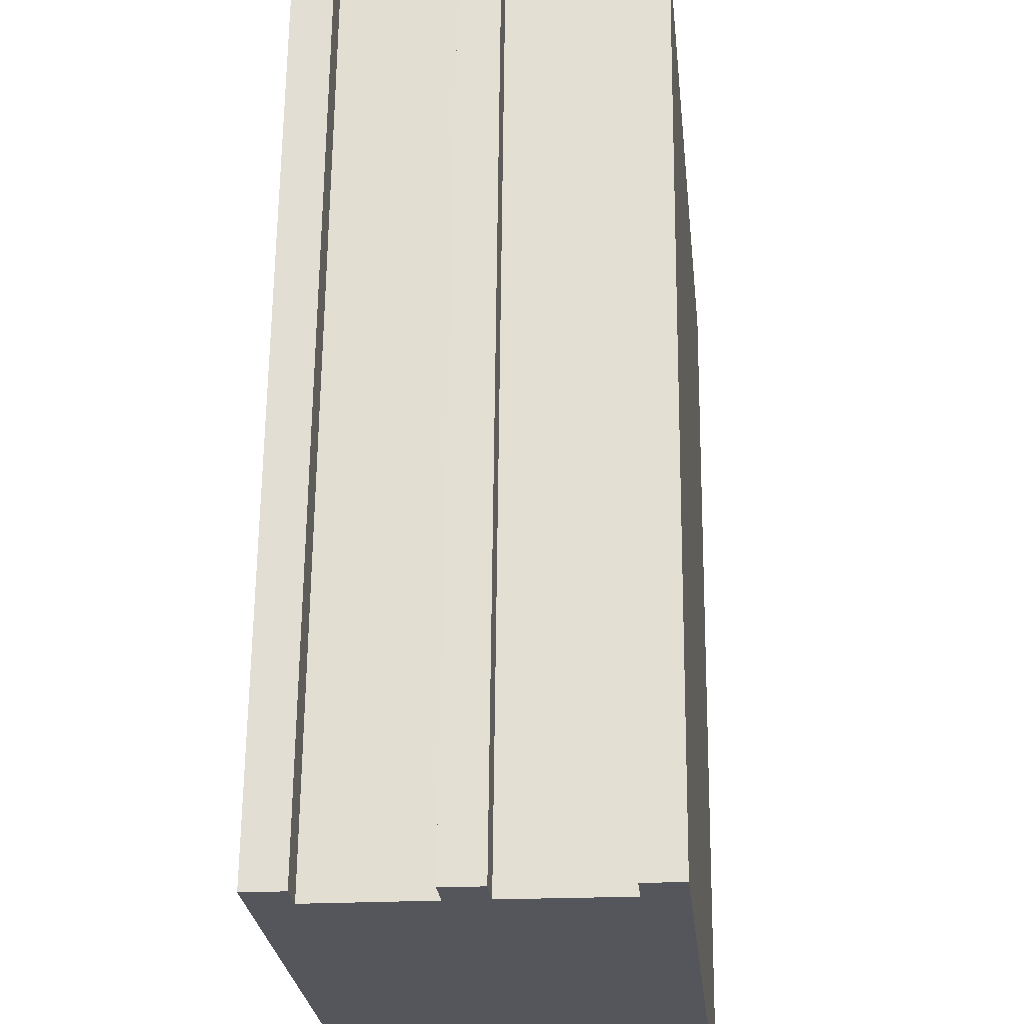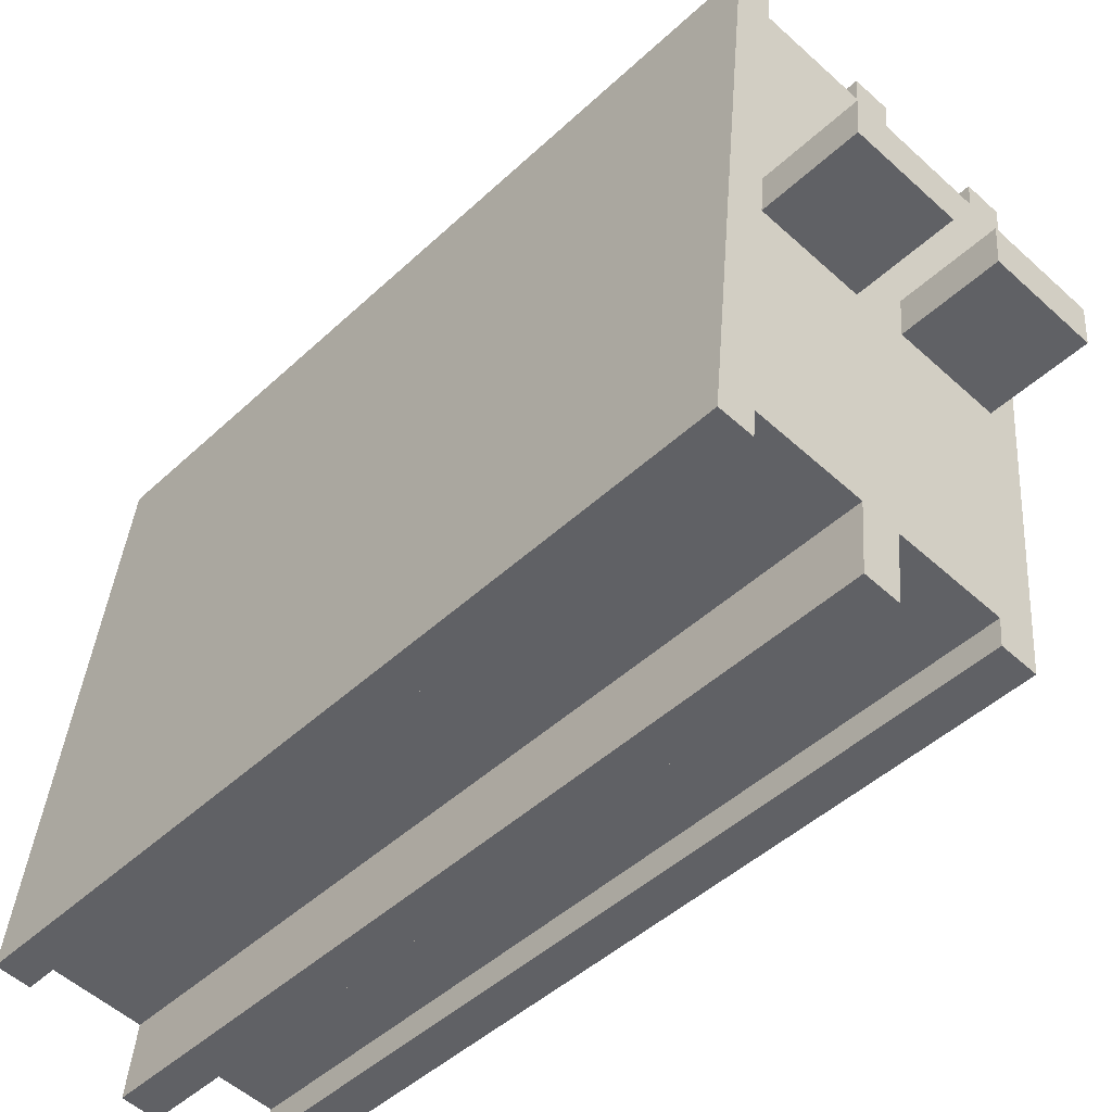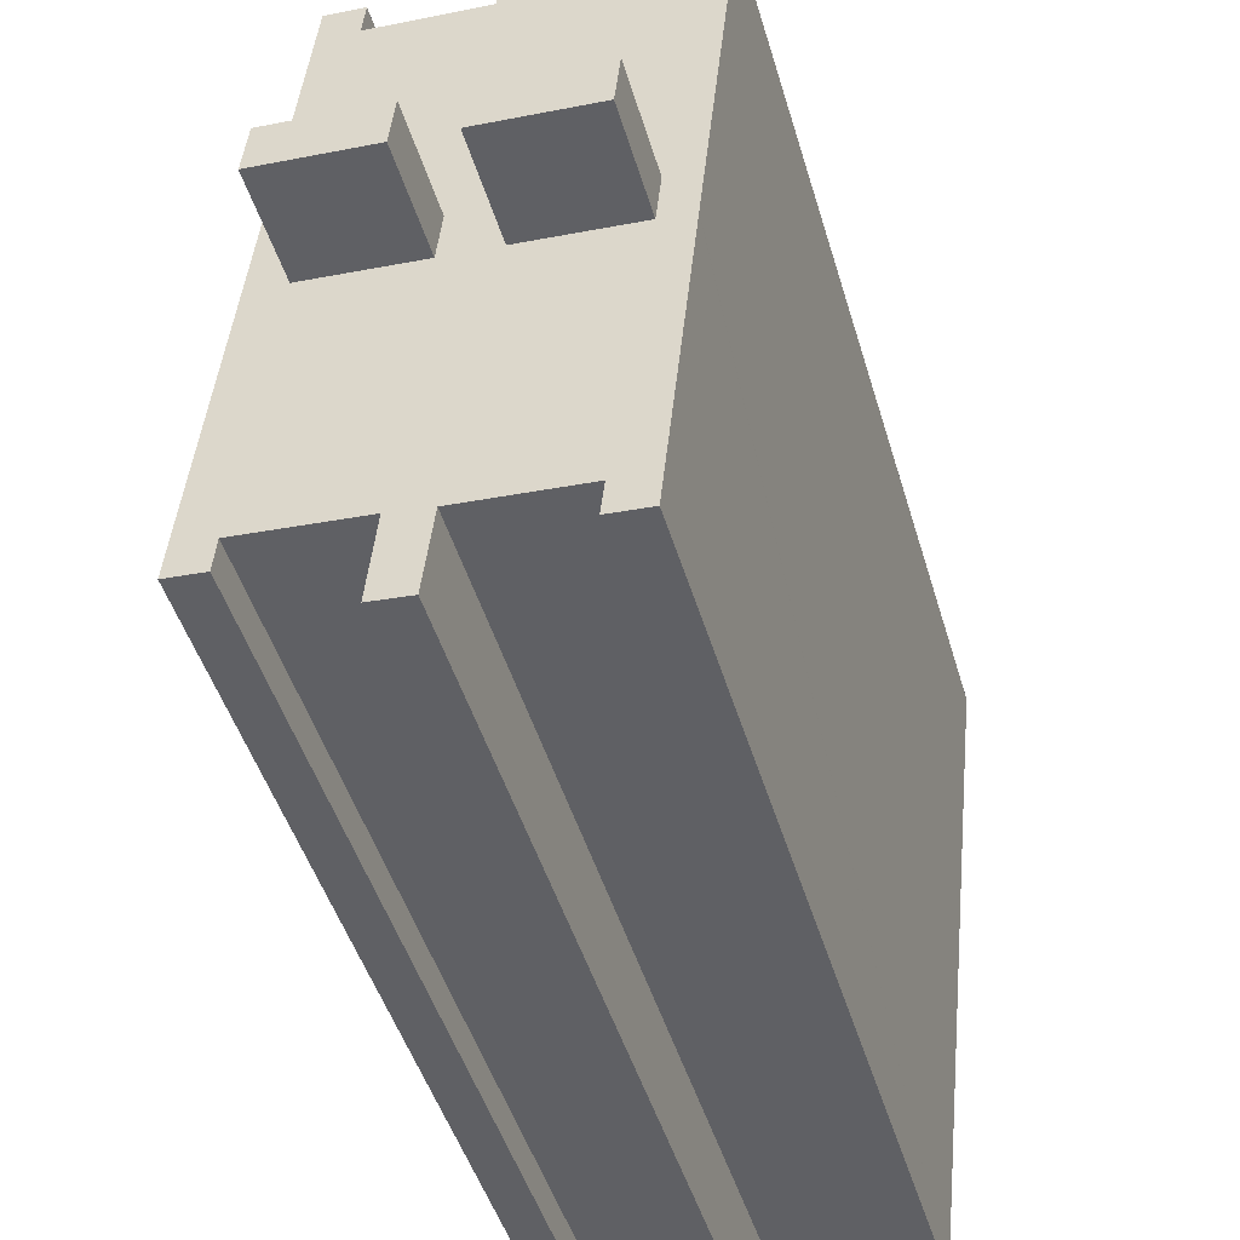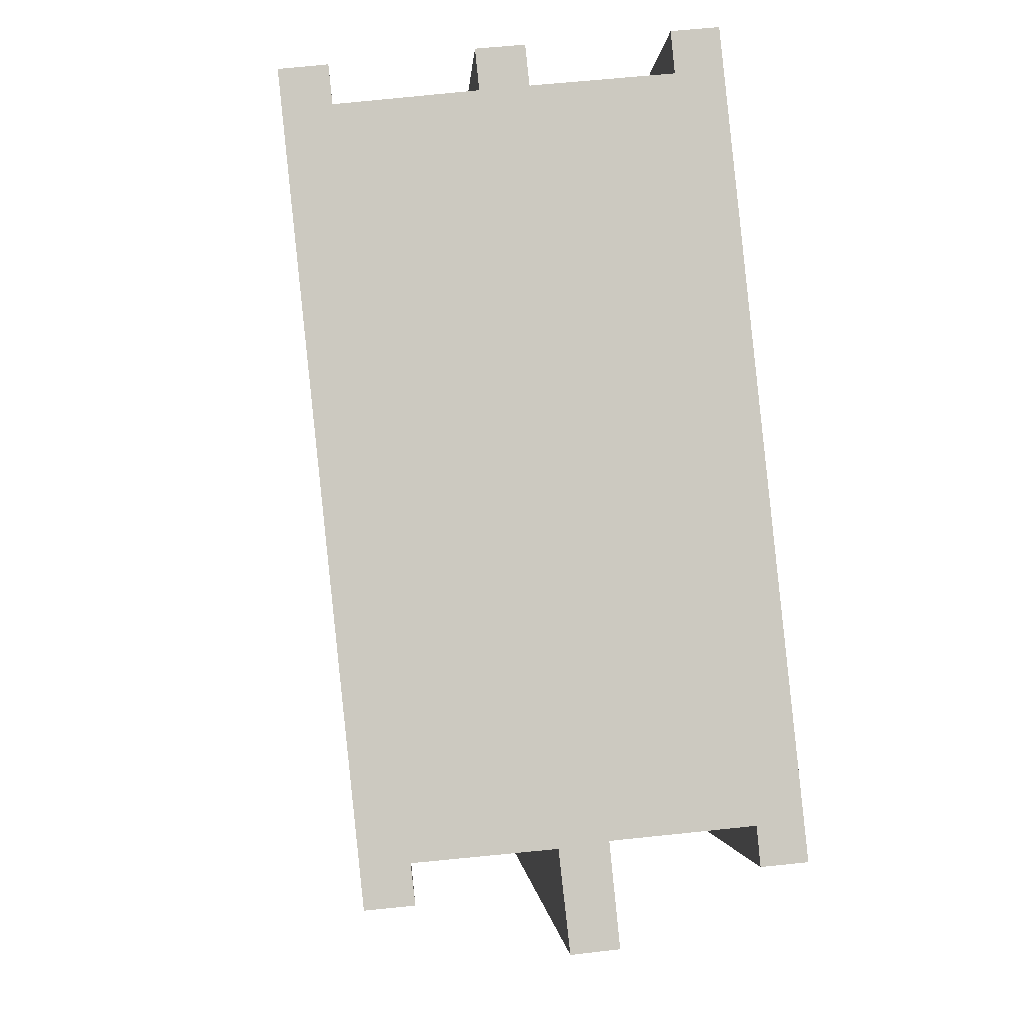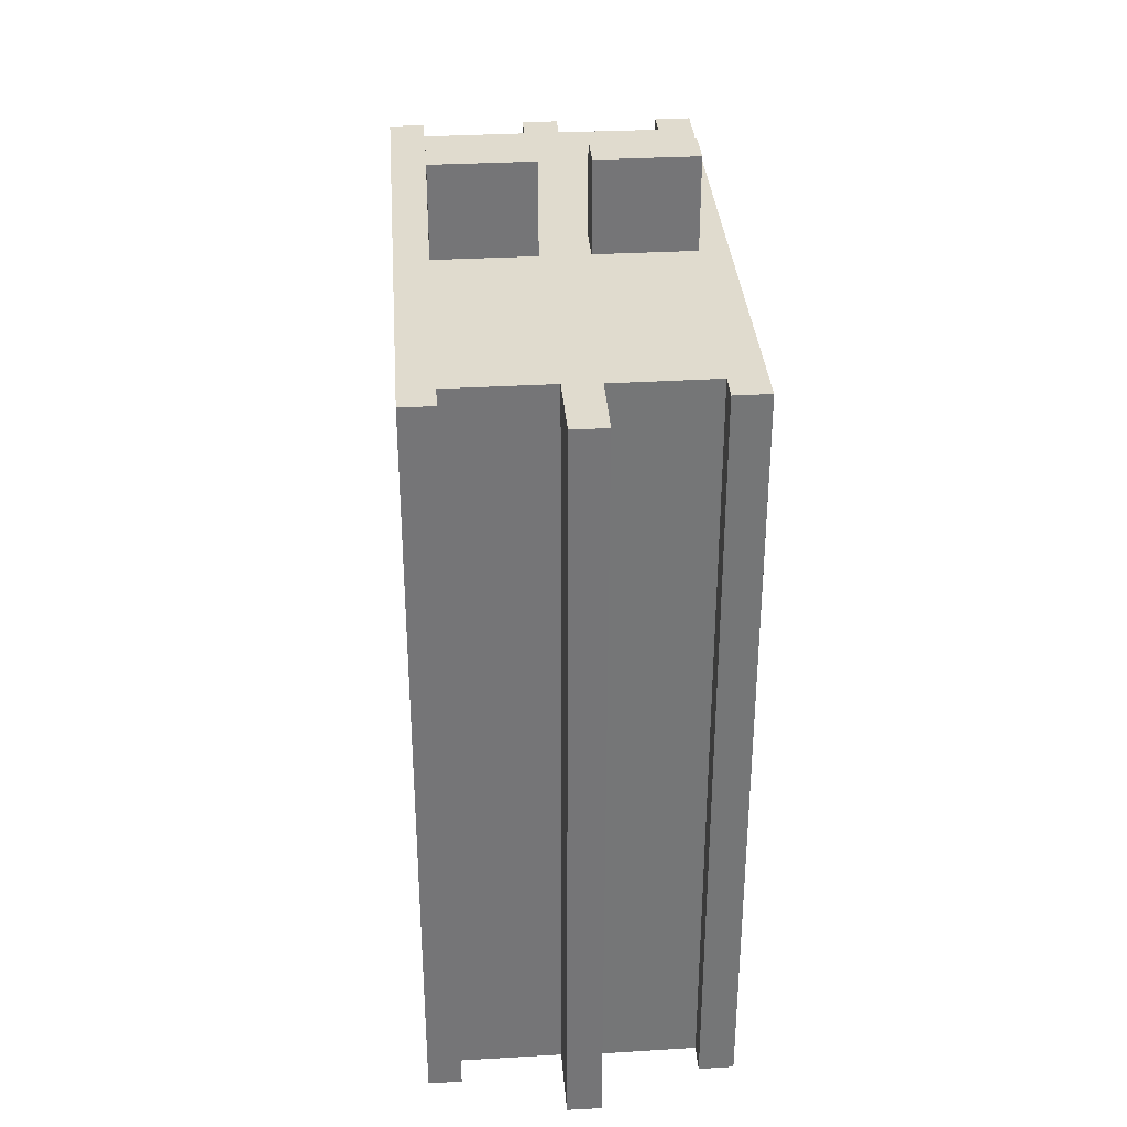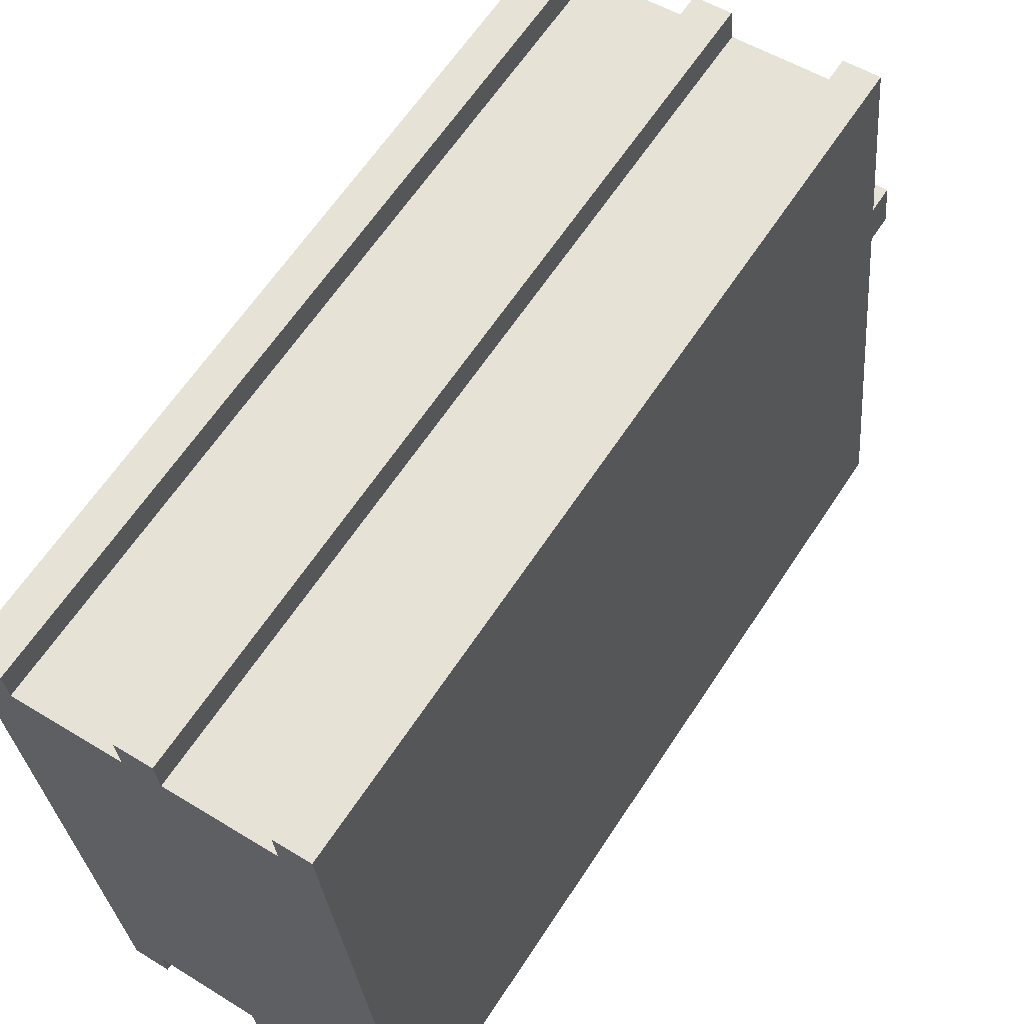
<metadata>
{"format":"obj","ext":"obj","renderer":"f3d","projection":"perspective","resolution":1024,"background":"white","views":[{"elev":63.7,"azim":0.6,"up":"+Z"},{"elev":-46.6,"azim":136.6,"up":"+Z"},{"elev":-46.6,"azim":-163.8,"up":"+Z"},{"elev":-2.3,"azim":-2.8,"up":"+Z"},{"elev":33.7,"azim":169.9,"up":"+Y"},{"elev":62.7,"azim":33.1,"up":"+Z"}]}
</metadata>
<code>
v  12.66 53.16 -17.93
v  18.42 53.16 -14.68
v  18.7 53.16 -17.33
v  12.38 53.16 -15.28
v  12.38 9.357e-16 -15.28
v  18.42 8.989e-16 -14.68
v  18.7 1.061e-15 -17.33
v  12.66 1.098e-15 -17.93
v  3.721 53.16 -18.82
v  9.444 53.16 -15.57
v  9.722 53.16 -18.22
v  3.444 53.16 -16.17
v  3.444 9.901e-16 -16.17
v  9.444 9.536e-16 -15.57
v  9.722 1.116e-15 -18.22
v  3.721 1.152e-15 -18.82
v  10.47 47.5 1.155
v  8.366 47.5 0.679
v  8.337 47.5 0.957
v  8.522 47.5 -0.817
v  10.5 47.5 0.878
v  10.65 47.5 -0.597
v  2.133 47.5 0.223
v  1.715 47.5 -16.33
v  0 47.5 2.909e-15
v  2.168 47.5 -0.11
v  2.309 47.5 -1.476
v  16.85 47.5 -0.009
v  18.75 47.5 1.998
v  16.71 47.5 1.483
v  16.68 47.5 1.803
v  20.45 47.5 -14.41
v  1.994 47.5 -18.99
v  1.999 47.5 -19.04
v  3.547 47.5 -33.78
v  20.46 47.5 -14.48
v  20.59 47.5 -15.72
v  20.71 47.5 -16.96
v  20.73 47.5 -17.12
v  5.664 47.5 -33.43
v  14.01 47.5 -32.54
v  20.23 47.5 -31.93
v  22.26 47.5 -31.92
v  11.86 47.5 -32.86
v  11.87 47.5 -32.95
v  20.25 47.5 -32.12
v  20.36 47.5 -33.32
v  22.42 47.5 -33.46
v  20.39 47.5 -33.66
v  12.36 47.5 -37.29
v  14.03 47.5 -32.74
v  14.45 47.5 -37.06
v  3.716 47.5 -35.4
v  5.68 47.5 -33.57
v  5.826 47.5 -34.83
v  5.867 47.5 -35.19
v  20.39 2.061e-15 -33.66
v  20.23 1.955e-15 -31.93
v  20.36 2.04e-15 -33.32
v  20.25 1.967e-15 -32.12
v  16.85 5.511e-19 -0.009
v  16.68 -1.104e-16 1.803
v  16.71 -9.081e-17 1.483
v  12.36 2.283e-15 -37.29
v  11.86 2.012e-15 -32.86
v  11.87 2.018e-15 -32.95
v  3.716 2.167e-15 -35.4
v  0 0 0
v  1.715 1e-15 -16.33
v  3.547 2.068e-15 -33.78
v  1.999 1.166e-15 -19.04
v  1.994 1.163e-15 -18.99
v  8.522 5.003e-17 -0.817
v  8.337 -5.86e-17 0.957
v  8.366 -4.158e-17 0.679
v  18.75 -1.223e-16 1.998
v  2.133 -1.365e-17 0.223
v  2.309 9.038e-17 -1.476
v  10.47 -7.072e-17 1.155
v  10.65 3.656e-17 -0.597
v  14.01 1.992e-15 -32.54
v  14.45 2.269e-15 -37.06
v  14.03 2.005e-15 -32.74
v  20.46 8.865e-16 -14.48
v  22.42 2.049e-15 -33.46
v  20.45 8.821e-16 -14.41
v  20.59 9.628e-16 -15.72
v  20.73 1.049e-15 -17.12
v  20.71 1.038e-15 -16.96
v  22.26 1.955e-15 -31.92
v  5.664 2.047e-15 -33.43
v  5.68 2.056e-15 -33.57
v  5.867 2.155e-15 -35.19
v  5.826 2.133e-15 -34.83
v  2.168 6.736e-18 -0.11
v  10.5 -5.376e-17 0.878
v  18.42 47.5 -14.68
v  18.7 47.5 -17.33
v  12.66 47.5 -17.93
v  12.38 47.5 -15.28
v  9.444 47.5 -15.57
v  9.722 47.5 -18.22
v  3.721 47.5 -18.82
v  3.444 47.5 -16.17
g defaultobject
f 1 2 3
f 2 1 4
f 5 2 4
f 2 5 6
f 6 3 2
f 3 6 7
f 7 1 3
f 1 7 8
f 8 4 1
f 4 8 5
f 8 6 5
f 6 8 7
f 9 10 11
f 10 9 12
f 13 10 12
f 10 13 14
f 14 11 10
f 11 14 15
f 15 9 11
f 9 15 16
f 16 12 9
f 12 16 13
f 16 14 13
f 14 16 15
f 17 18 19
f 18 17 20
f 20 17 21
f 20 21 22
f 23 24 25
f 24 23 26
f 24 26 27
f 24 27 20
f 24 20 22
f 24 22 28
f 29 30 31
f 30 29 28
f 28 29 32
f 28 32 24
f 24 32 33
f 33 32 34
f 34 32 35
f 35 32 36
f 35 36 37
f 35 37 38
f 35 38 39
f 35 39 40
f 40 39 41
f 41 39 42
f 42 39 43
f 40 41 44
f 44 41 45
f 42 43 46
f 46 43 47
f 47 43 48
f 47 48 49
f 41 50 45
f 50 41 51
f 50 51 52
f 40 53 35
f 53 40 54
f 53 54 55
f 53 55 56
f 57 47 49
f 47 57 46
f 46 57 42
f 42 57 58
f 58 57 59
f 58 59 60
f 61 30 28
f 30 61 31
f 31 61 62
f 62 61 63
f 64 45 50
f 45 64 44
f 44 64 65
f 65 64 66
f 67 35 53
f 35 67 34
f 34 67 33
f 33 67 24
f 24 67 25
f 25 67 68
f 68 67 69
f 69 67 70
f 69 70 71
f 69 71 72
f 73 18 20
f 18 73 19
f 19 73 74
f 74 73 75
f 62 29 31
f 29 62 76
f 68 23 25
f 23 68 77
f 78 20 27
f 20 78 73
f 74 17 19
f 17 74 79
f 80 28 22
f 28 80 61
f 81 51 41
f 51 81 52
f 52 81 82
f 82 81 83
f 76 32 29
f 32 76 36
f 36 76 37
f 37 76 38
f 38 76 39
f 39 76 43
f 43 76 48
f 48 76 84
f 48 84 85
f 84 76 86
f 85 84 87
f 85 87 88
f 88 87 89
f 85 88 90
f 91 54 40
f 54 91 55
f 55 91 56
f 56 91 92
f 56 92 93
f 93 92 94
f 77 26 23
f 26 77 27
f 27 77 78
f 78 77 95
f 79 21 17
f 21 79 22
f 22 79 80
f 80 79 96
f 58 41 42
f 41 58 81
f 85 49 48
f 49 85 57
f 82 50 52
f 50 82 64
f 65 40 44
f 40 65 91
f 93 53 56
f 53 93 67
f 7 97 98
f 97 7 6
f 8 98 99
f 98 8 7
f 5 99 100
f 99 5 8
f 6 100 97
f 100 6 5
f 15 101 102
f 101 15 14
f 16 102 103
f 102 16 15
f 13 103 104
f 103 13 16
f 14 104 101
f 104 14 13
f 74 96 79
f 96 74 80
f 80 74 75
f 80 75 73
f 62 86 76
f 86 62 63
f 86 63 61
f 86 61 80
f 86 80 73
f 86 73 78
f 68 95 77
f 95 68 78
f 78 68 69
f 78 69 86
f 86 69 84
f 84 69 87
f 87 69 89
f 89 69 88
f 88 69 90
f 90 69 72
f 90 72 71
f 90 71 58
f 58 71 81
f 81 71 91
f 91 71 70
f 81 91 65
f 81 65 83
f 91 70 92
f 92 70 94
f 94 70 67
f 94 67 93
f 65 82 83
f 82 65 66
f 82 66 64
f 58 85 90
f 85 58 60
f 85 60 59
f 85 59 57

</code>
